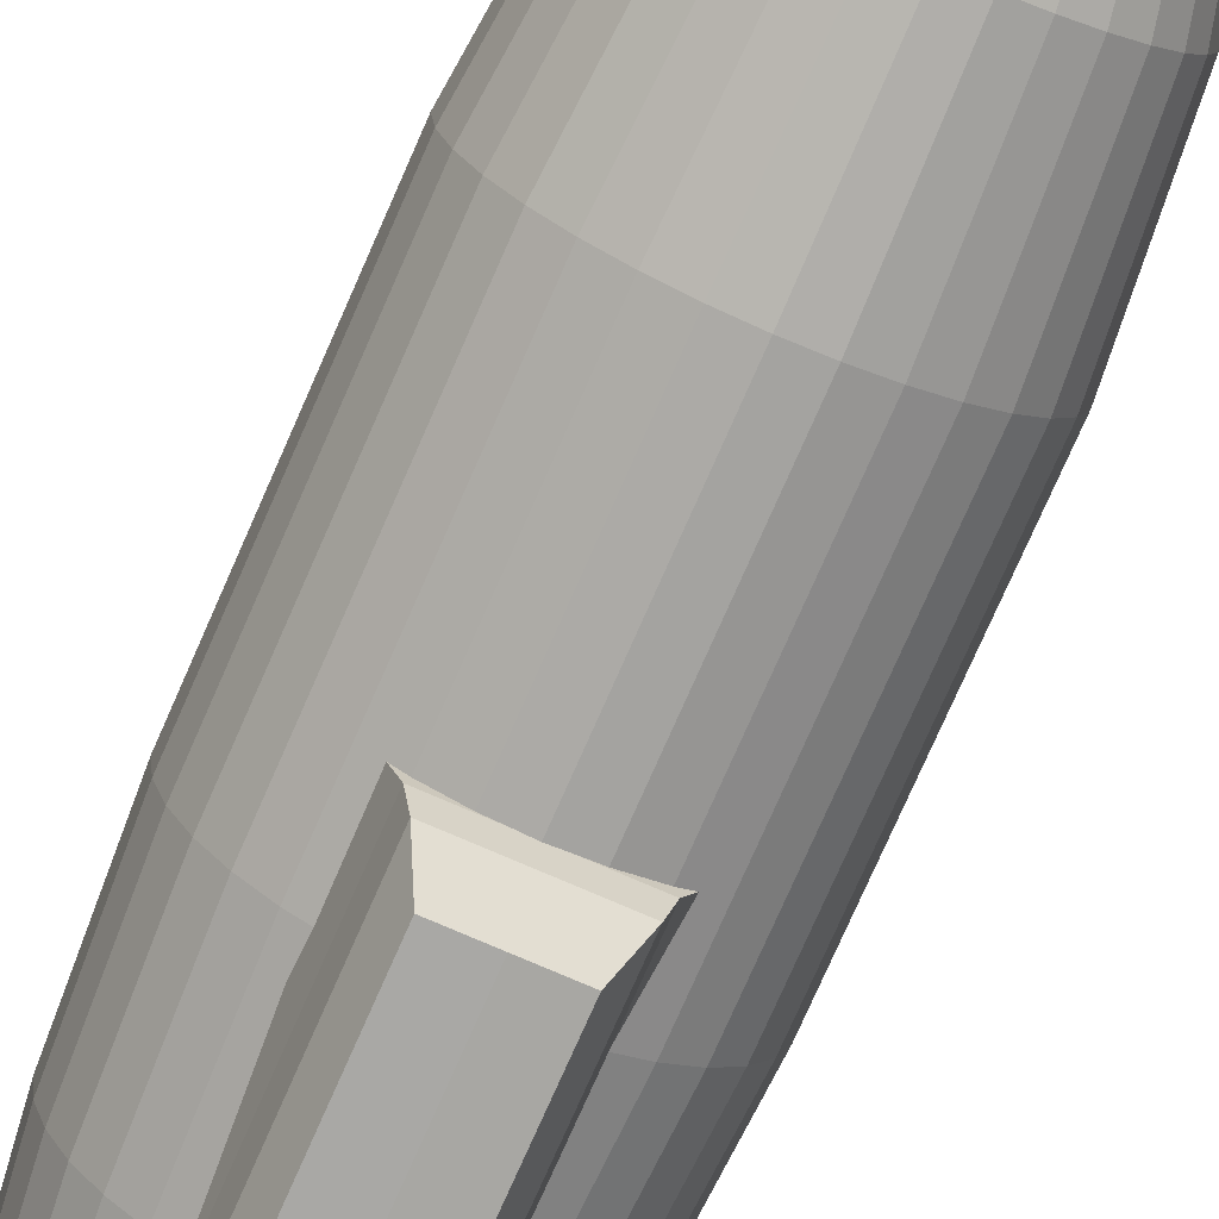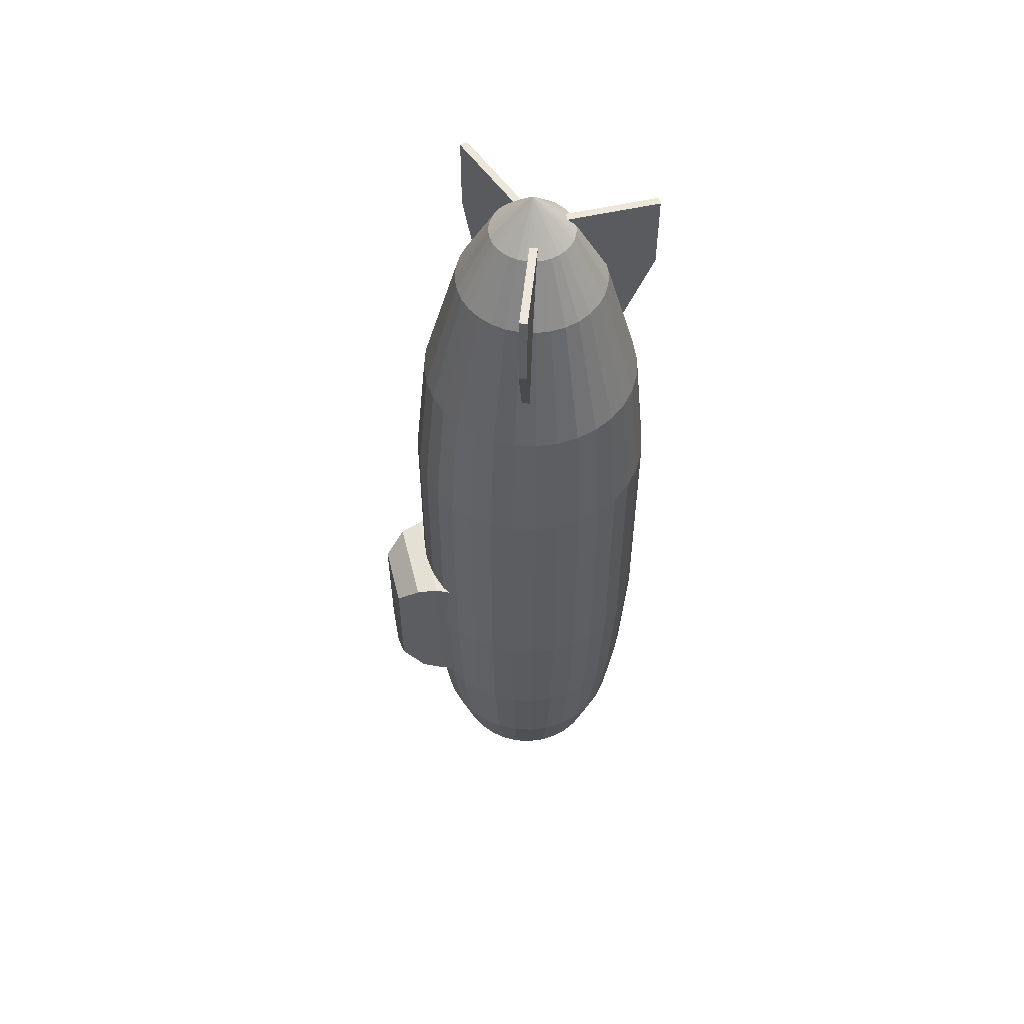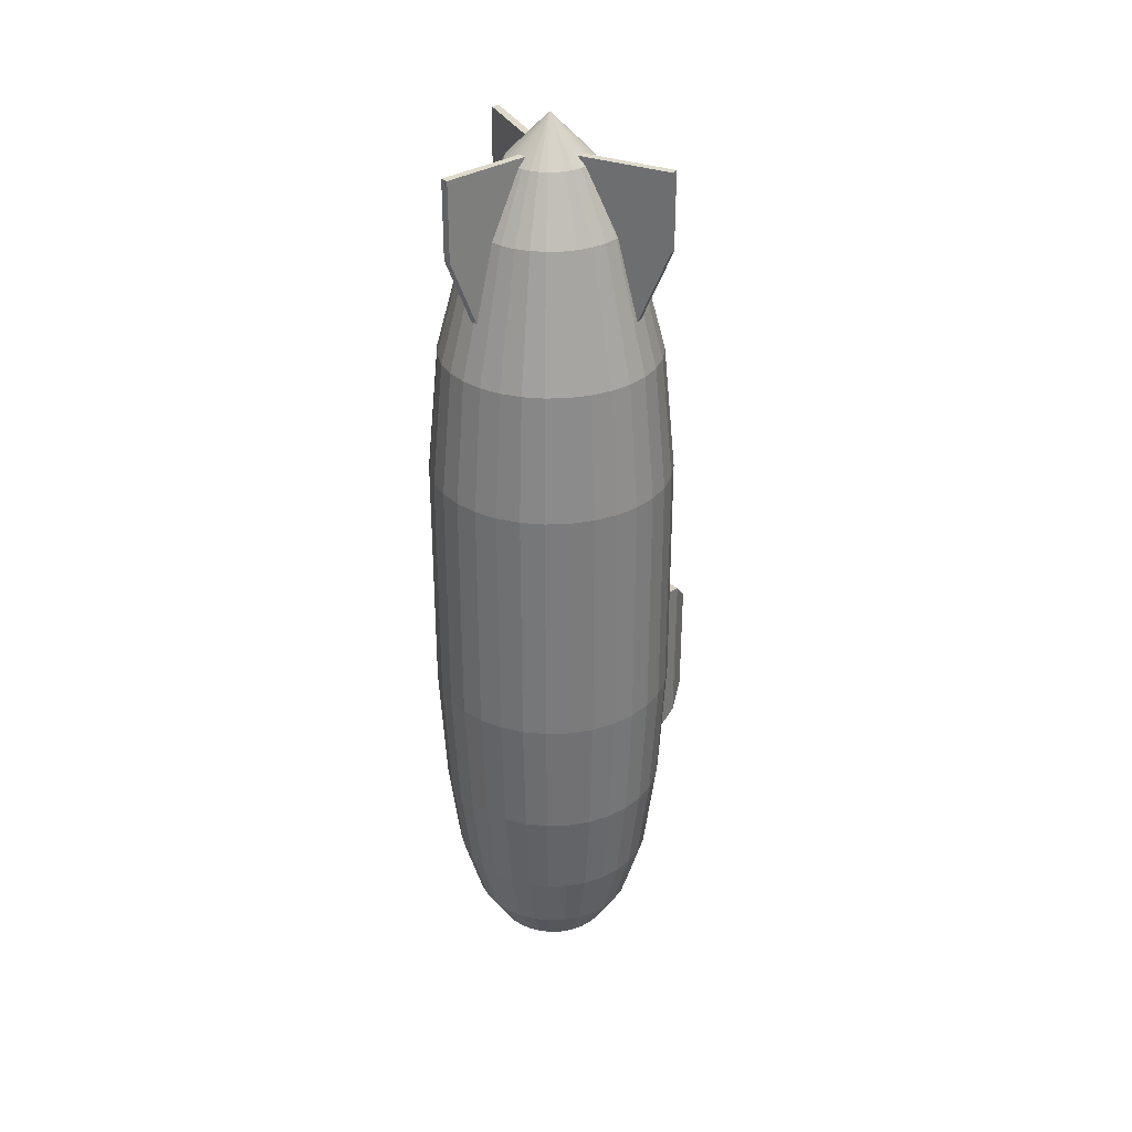
<metadata>
{"format":"obj","ext":"obj","renderer":"f3d","projection":"perspective","resolution":1024,"background":"white","views":[{"elev":-74.7,"azim":-23.6,"up":"+Y"},{"elev":54.0,"azim":76.3,"up":"+Z"},{"elev":31.7,"azim":-132.5,"up":"+Z"}]}
</metadata>
<code>
o Cube.001_Cube.002
v 0.06302 0.445 7.063
v 0.06302 1.977 7.063
v -0.06144 0.445 7.063
v -0.06144 1.977 7.063
v 0.06302 0.445 4.631
v 0.06302 1.456 4.631
v -0.06144 0.445 4.631
v -0.06144 1.456 4.631
v -0.06144 1.977 5.847
v -0.06144 0.445 5.847
v 0.06302 1.977 5.847
v 0.06302 0.445 5.847
f 2 4 3 1
f 9 8 7 10
f 8 6 5 7
f 11 2 1 12
f 12 10 7 5
f 11 9 4 2
f 6 8 9 11
f 1 3 10 12
f 6 11 12 5
f 4 9 10 3
o Cube_Cube.001
v 0.7801 -1.922 -1.055
v 1.001 -1.492 -1.033
v -0.7785 -1.922 -1.055
v -0.9992 -1.492 -1.033
v 0.7801 -1.897 -3.771
v 0.8151 -1.485 -3.945
v -0.7785 -1.897 -3.771
v -0.8135 -1.485 -3.945
v 0.000793 -1.492 -1.033
v 0.000793 -1.922 -1.055
v 0.000793 -1.508 -4.346
v 0.000793 -1.929 -4.331
v 0.000793 -2.252 -1.111
v 0.7043 -2.252 -1.111
v -0.7027 -2.239 -3.645
v -0.7027 -2.252 -1.111
v 0.000793 -2.267 -4.151
v 0.7043 -2.239 -3.645
v 0.000793 -2.596 -1.471
v 0.5171 -2.596 -1.471
v -0.5155 -2.586 -3.33
v -0.5155 -2.596 -1.471
v 0.000793 -2.607 -3.701
v 0.5171 -2.586 -3.33
f 21 16 15 22
f 16 20 19 15
f 23 18 17 24
f 18 14 13 17
f 19 24 29 27
f 23 20 16 21
f 18 23 21 14
f 17 13 26 30
f 20 23 24 19
f 14 21 22 13
f 26 25 31 32
f 27 29 35 33
f 13 22 25 26
f 15 19 27 28
f 24 17 30 29
f 22 15 28 25
f 31 34 33 35
f 32 31 35 36
f 29 30 36 35
f 30 26 32 36
f 28 27 33 34
f 25 28 34 31
o Cone
v -0.9536 2e-06 -7.138
v -0.9353 -0.1862 -7.138
v -0.881 -0.3652 -7.138
v -0.7928 -0.5302 -7.138
v -0.6741 -0.6749 -7.138
v -0.5294 -0.7936 -7.138
v -0.3644 -0.8818 -7.138
v -0.1854 -0.9361 -7.138
v 0.000793 -0.9544 -7.138
v 0.000793 0 -7.955
v 0.187 -0.9361 -7.138
v 0.366 -0.8818 -7.138
v 0.531 -0.7936 -7.138
v 0.6757 -0.6749 -7.138
v 0.7944 -0.5302 -7.138
v 0.8826 -0.3652 -7.138
v 0.9369 -0.1862 -7.138
v 0.9552 2e-06 -7.138
v 0.9369 0.1862 -7.138
v 0.8826 0.3652 -7.138
v 0.7944 0.5302 -7.138
v 0.6757 0.6749 -7.138
v 0.531 0.7936 -7.138
v 0.366 0.8818 -7.138
v 0.187 0.9361 -7.138
v 0.000792 0.9544 -7.138
v -0.1854 0.9361 -7.138
v -0.3644 0.8818 -7.138
v -0.5294 0.7936 -7.138
v -0.6741 0.6749 -7.138
v -0.7928 0.5302 -7.138
v -0.881 0.3652 -7.138
v -0.9353 0.1862 -7.138
v -1.328 3e-06 -6.528
v -1.303 -0.2593 -6.528
v -1.227 -0.5086 -6.528
v -1.104 -0.7384 -6.528
v -0.9391 -0.9398 -6.528
v -0.7376 -1.105 -6.528
v -0.5079 -1.228 -6.528
v -0.2585 -1.304 -6.528
v 0.000793 -1.329 -6.528
v 0.2601 -1.304 -6.528
v 0.5094 -1.228 -6.528
v 0.7392 -1.105 -6.528
v 0.9406 -0.9398 -6.528
v 1.106 -0.7384 -6.528
v 1.229 -0.5086 -6.528
v 1.304 -0.2593 -6.528
v 1.33 3e-06 -6.528
v 1.304 0.2593 -6.528
v 1.229 0.5086 -6.528
v 1.106 0.7384 -6.528
v 0.9406 0.9399 -6.528
v 0.7392 1.105 -6.528
v 0.5094 1.228 -6.528
v 0.2601 1.304 -6.528
v 0.000792 1.329 -6.528
v -0.2585 1.304 -6.528
v -0.5079 1.228 -6.528
v -0.7376 1.105 -6.528
v -0.9391 0.9399 -6.528
v -1.104 0.7384 -6.528
v -1.227 0.5086 -6.528
v -1.303 0.2593 -6.528
v -1.639 5e-06 -5.486
v -1.607 -0.3199 -5.486
v -1.514 -0.6275 -5.486
v -1.363 -0.9109 -5.486
v -1.159 -1.159 -5.486
v -0.9101 -1.363 -5.486
v -0.6267 -1.515 -5.486
v -0.3191 -1.608 -5.486
v 0.000793 -1.64 -5.486
v 0.3207 -1.608 -5.486
v 0.6282 -1.515 -5.486
v 0.9117 -1.363 -5.486
v 1.16 -1.159 -5.486
v 1.364 -0.9109 -5.486
v 1.516 -0.6275 -5.486
v 1.609 -0.3199 -5.486
v 1.64 5e-06 -5.486
v 1.609 0.3199 -5.486
v 1.516 0.6275 -5.486
v 1.364 0.9109 -5.486
v 1.16 1.159 -5.486
v 0.9117 1.363 -5.486
v 0.6282 1.515 -5.486
v 0.3207 1.608 -5.486
v 0.000791 1.64 -5.486
v -0.3191 1.608 -5.486
v -0.6267 1.515 -5.486
v -0.9101 1.363 -5.486
v -1.159 1.159 -5.486
v -1.363 0.9109 -5.486
v -1.514 0.6275 -5.486
v -1.607 0.3199 -5.486
v -1.827 8e-06 -4.009
v -1.792 -0.3566 -4.009
v -1.688 -0.6995 -4.009
v -1.519 -1.015 -4.009
v -1.292 -1.292 -4.009
v -1.015 -1.52 -4.009
v -0.6987 -1.689 -4.009
v -0.3558 -1.793 -4.009
v 0.000793 -1.828 -4.009
v 0.3574 -1.793 -4.009
v 0.7003 -1.689 -4.009
v 1.016 -1.52 -4.009
v 1.293 -1.292 -4.009
v 1.521 -1.015 -4.009
v 1.689 -0.6995 -4.009
v 1.794 -0.3566 -4.009
v 1.829 8e-06 -4.009
v 1.794 0.3566 -4.009
v 1.689 0.6995 -4.009
v 1.521 1.015 -4.009
v 1.293 1.292 -4.009
v 1.016 1.52 -4.009
v 0.7003 1.689 -4.009
v 0.3574 1.793 -4.009
v 0.000791 1.828 -4.009
v -0.3558 1.793 -4.009
v -0.6987 1.689 -4.009
v -1.015 1.52 -4.009
v -1.292 1.292 -4.009
v -1.519 1.015 -4.009
v -1.688 0.6995 -4.009
v -1.792 0.3566 -4.009
v -1.938 1.3e-05 -2.028
v -1.901 -0.3782 -2.028
v -1.79 -0.7418 -2.028
v -1.611 -1.077 -2.028
v -1.37 -1.371 -2.028
v -1.076 -1.612 -2.028
v -0.7411 -1.791 -2.028
v -0.3774 -1.901 -2.028
v 0.000793 -1.939 -2.028
v 0.379 -1.901 -2.028
v 0.7426 -1.791 -2.028
v 1.078 -1.612 -2.028
v 1.372 -1.371 -2.028
v 1.613 -1.077 -2.028
v 1.792 -0.7418 -2.028
v 1.902 -0.3782 -2.028
v 1.939 1.3e-05 -2.028
v 1.902 0.3782 -2.028
v 1.792 0.7419 -2.028
v 1.613 1.077 -2.028
v 1.372 1.371 -2.028
v 1.078 1.612 -2.028
v 0.7426 1.791 -2.028
v 0.379 1.901 -2.028
v 0.000791 1.939 -2.028
v -0.3774 1.901 -2.028
v -0.7411 1.791 -2.028
v -1.076 1.612 -2.028
v -1.37 1.371 -2.028
v -1.611 1.077 -2.028
v -1.79 0.7419 -2.028
v -1.901 0.3782 -2.028
v -1.938 1.9e-05 1.874
v -1.901 -0.3782 1.874
v -1.79 -0.7418 1.874
v -1.611 -1.077 1.874
v -1.37 -1.371 1.874
v -1.076 -1.612 1.874
v -0.7411 -1.791 1.874
v -0.3774 -1.901 1.874
v 0.000792 -1.939 1.874
v 0.379 -1.901 1.874
v 0.7426 -1.791 1.874
v 1.078 -1.612 1.874
v 1.372 -1.371 1.874
v 1.613 -1.077 1.874
v 1.792 -0.7418 1.874
v 1.902 -0.3782 1.874
v 1.939 2e-05 1.874
v 1.902 0.3782 1.874
v 1.792 0.7419 1.874
v 1.613 1.077 1.874
v 1.372 1.371 1.874
v 1.078 1.612 1.874
v 0.7426 1.791 1.874
v 0.379 1.901 1.874
v 0.000791 1.939 1.874
v -0.3774 1.901 1.874
v -0.7411 1.791 1.874
v -1.076 1.612 1.874
v -1.37 1.371 1.874
v -1.611 1.077 1.874
v -1.79 0.7419 1.874
v -1.901 0.3782 1.874
v -1.746 2.4e-05 3.886
v -1.713 -0.3408 3.886
v -1.613 -0.6685 3.886
v -1.452 -0.9705 3.886
v -1.234 -1.235 3.886
v -0.9697 -1.452 3.886
v -0.6677 -1.614 3.886
v -0.34 -1.713 3.886
v 0.000792 -1.747 3.886
v 0.3416 -1.713 3.886
v 0.6693 -1.614 3.886
v 0.9713 -1.452 3.886
v 1.236 -1.235 3.886
v 1.453 -0.9705 3.886
v 1.615 -0.6685 3.886
v 1.714 -0.3408 3.886
v 1.748 2.5e-05 3.886
v 1.714 0.3408 3.886
v 1.615 0.6685 3.886
v 1.453 0.9705 3.886
v 1.236 1.235 3.886
v 0.9713 1.452 3.886
v 0.6693 1.614 3.886
v 0.3416 1.713 3.886
v 0.000791 1.747 3.886
v -0.34 1.713 3.886
v -0.6677 1.614 3.886
v -0.9697 1.452 3.886
v -1.234 1.235 3.886
v -1.452 0.9705 3.886
v -1.613 0.6685 3.886
v -1.713 0.3408 3.886
v -1.191 2.6e-05 5.937
v -1.168 -0.2325 5.937
v -1.1 -0.4561 5.937
v -0.9901 -0.6621 5.937
v -0.8419 -0.8427 5.937
v -0.6613 -0.9909 5.937
v -0.4553 -1.101 5.937
v -0.2317 -1.169 5.937
v 0.000792 -1.192 5.937
v 0.2333 -1.169 5.937
v 0.4569 -1.101 5.937
v 0.6629 -0.9909 5.937
v 0.8435 -0.8427 5.937
v 0.9917 -0.6621 5.937
v 1.102 -0.456 5.937
v 1.17 -0.2325 5.937
v 1.193 2.7e-05 5.937
v 1.17 0.2325 5.937
v 1.102 0.4561 5.937
v 0.9917 0.6621 5.937
v 0.8435 0.8427 5.937
v 0.6629 0.991 5.937
v 0.4569 1.101 5.937
v 0.2333 1.169 5.937
v 0.000791 1.192 5.937
v -0.2317 1.169 5.937
v -0.4553 1.101 5.937
v -0.6613 0.991 5.937
v -0.8419 0.8427 5.937
v -0.9901 0.6621 5.937
v -1.1 0.4561 5.937
v -1.168 0.2325 5.937
v -0.6641 2.8e-05 6.926
v -0.6513 -0.1297 6.926
v -0.6135 -0.2544 6.926
v -0.5521 -0.3694 6.926
v -0.4694 -0.4701 6.926
v -0.3686 -0.5528 6.926
v -0.2537 -0.6143 6.926
v -0.1289 -0.6521 6.926
v 0.000792 -0.6649 6.926
v 0.1305 -0.6521 6.926
v 0.2552 -0.6143 6.926
v 0.3702 -0.5528 6.926
v 0.4709 -0.4701 6.926
v 0.5536 -0.3694 6.926
v 0.6151 -0.2544 6.926
v 0.6529 -0.1297 6.926
v 0.6657 2.9e-05 6.926
v 0.6529 0.1297 6.926
v 0.6151 0.2545 6.926
v 0.5536 0.3694 6.926
v 0.4709 0.4702 6.926
v 0.3702 0.5529 6.926
v 0.2552 0.6143 6.926
v 0.1305 0.6522 6.926
v 0.000791 0.6649 6.926
v -0.1289 0.6522 6.926
v -0.2537 0.6143 6.926
v -0.3686 0.5529 6.926
v -0.4694 0.4702 6.926
v -0.5521 0.3694 6.926
v -0.6135 0.2545 6.926
v -0.6513 0.1297 6.926
v -0.008942 3e-05 7.59
v -0.008755 -0.001869 7.59
v -0.008201 -0.003695 7.59
v -0.007301 -0.005378 7.59
v -0.006091 -0.006853 7.59
v -0.004616 -0.008063 7.59
v -0.002933 -0.008962 7.59
v -0.001107 -0.009516 7.59
v 0.000792 -0.009703 7.59
v 0.00269 -0.009516 7.59
v 0.004516 -0.008962 7.59
v 0.006199 -0.008063 7.59
v 0.007674 -0.006853 7.59
v 0.008884 -0.005378 7.59
v 0.009784 -0.003695 7.59
v 0.01034 -0.001869 7.59
v 0.01052 3e-05 7.59
v 0.01034 0.001929 7.59
v 0.009784 0.003755 7.59
v 0.008884 0.005437 7.59
v 0.007674 0.006912 7.59
v 0.006199 0.008123 7.59
v 0.004516 0.009022 7.59
v 0.00269 0.009576 7.59
v 0.000792 0.009763 7.59
v -0.001107 0.009576 7.59
v -0.002933 0.009022 7.59
v -0.004616 0.008123 7.59
v -0.006091 0.006912 7.59
v -0.007301 0.005437 7.59
v -0.008201 0.003755 7.59
v -0.008755 0.001929 7.59
f 166 167 199 198
f 167 168 200 199
f 194 195 227 226
f 168 169 201 200
f 195 196 228 227
f 196 197 229 228
f 197 166 198 229
f 37 46 38
f 38 46 39
f 39 46 40
f 40 46 41
f 41 46 42
f 42 46 43
f 43 46 44
f 44 46 45
f 45 46 47
f 47 46 48
f 48 46 49
f 49 46 50
f 50 46 51
f 51 46 52
f 52 46 53
f 53 46 54
f 54 46 55
f 55 46 56
f 56 46 57
f 57 46 58
f 58 46 59
f 59 46 60
f 60 46 61
f 61 46 62
f 62 46 63
f 63 46 64
f 64 46 65
f 65 46 66
f 66 46 67
f 67 46 68
f 68 46 69
f 69 46 37
f 62 63 95 94
f 83 84 116 115
f 49 50 82 81
f 42 43 76 75
f 56 57 89 88
f 63 64 96 95
f 50 51 83 82
f 43 44 77 76
f 57 58 90 89
f 37 38 71 70
f 64 65 97 96
f 51 52 84 83
f 44 45 78 77
f 58 59 91 90
f 65 66 98 97
f 38 39 72 71
f 52 53 85 84
f 59 60 92 91
f 66 67 99 98
f 45 47 79 78
f 39 40 73 72
f 53 54 86 85
f 60 61 93 92
f 67 68 100 99
f 47 48 80 79
f 40 41 74 73
f 54 55 87 86
f 61 62 94 93
f 68 69 101 100
f 48 49 81 80
f 41 42 75 74
f 55 56 88 87
f 69 37 70 101
f 118 119 151 150
f 70 71 103 102
f 97 98 130 129
f 84 85 117 116
f 71 72 104 103
f 98 99 131 130
f 85 86 118 117
f 72 73 105 104
f 99 100 132 131
f 86 87 119 118
f 73 74 106 105
f 100 101 133 132
f 87 88 120 119
f 74 75 107 106
f 101 70 102 133
f 88 89 121 120
f 75 76 108 107
f 89 90 122 121
f 76 77 109 108
f 90 91 123 122
f 77 78 110 109
f 91 92 124 123
f 78 79 111 110
f 92 93 125 124
f 79 80 112 111
f 93 94 126 125
f 80 81 113 112
f 94 95 127 126
f 81 82 114 113
f 95 96 128 127
f 82 83 115 114
f 96 97 129 128
f 153 154 186 185
f 105 106 138 137
f 132 133 165 164
f 119 120 152 151
f 106 107 139 138
f 133 102 134 165
f 120 121 153 152
f 107 108 140 139
f 121 122 154 153
f 108 109 141 140
f 122 123 155 154
f 109 110 142 141
f 123 124 156 155
f 110 111 143 142
f 124 125 157 156
f 111 112 144 143
f 125 126 158 157
f 112 113 145 144
f 126 127 159 158
f 113 114 146 145
f 127 128 160 159
f 114 115 147 146
f 128 129 161 160
f 115 116 148 147
f 102 103 135 134
f 129 130 162 161
f 116 117 149 148
f 103 104 136 135
f 130 131 163 162
f 117 118 150 149
f 104 105 137 136
f 131 132 164 163
f 188 189 221 220
f 140 141 173 172
f 154 155 187 186
f 141 142 174 173
f 155 156 188 187
f 142 143 175 174
f 156 157 189 188
f 143 144 176 175
f 157 158 190 189
f 144 145 177 176
f 158 159 191 190
f 145 146 178 177
f 159 160 192 191
f 146 147 179 178
f 160 161 193 192
f 147 148 180 179
f 134 135 167 166
f 161 162 194 193
f 148 149 181 180
f 135 136 168 167
f 162 163 195 194
f 149 150 182 181
f 136 137 169 168
f 163 164 196 195
f 150 151 183 182
f 137 138 170 169
f 164 165 197 196
f 151 152 184 183
f 138 139 171 170
f 165 134 166 197
f 152 153 185 184
f 139 140 172 171
f 223 224 256 255
f 175 176 208 207
f 189 190 222 221
f 176 177 209 208
f 190 191 223 222
f 177 178 210 209
f 191 192 224 223
f 178 179 211 210
f 192 193 225 224
f 179 180 212 211
f 193 194 226 225
f 180 181 213 212
f 181 182 214 213
f 182 183 215 214
f 169 170 202 201
f 183 184 216 215
f 170 171 203 202
f 184 185 217 216
f 171 172 204 203
f 185 186 218 217
f 172 173 205 204
f 186 187 219 218
f 173 174 206 205
f 187 188 220 219
f 174 175 207 206
f 231 232 264 263
f 210 211 243 242
f 224 225 257 256
f 211 212 244 243
f 198 199 231 230
f 225 226 258 257
f 212 213 245 244
f 199 200 232 231
f 226 227 259 258
f 213 214 246 245
f 200 201 233 232
f 227 228 260 259
f 214 215 247 246
f 201 202 234 233
f 228 229 261 260
f 215 216 248 247
f 202 203 235 234
f 229 198 230 261
f 216 217 249 248
f 203 204 236 235
f 217 218 250 249
f 204 205 237 236
f 218 219 251 250
f 205 206 238 237
f 219 220 252 251
f 206 207 239 238
f 220 221 253 252
f 207 208 240 239
f 221 222 254 253
f 208 209 241 240
f 222 223 255 254
f 209 210 242 241
f 266 267 299 298
f 258 259 291 290
f 245 246 278 277
f 232 233 265 264
f 259 260 292 291
f 246 247 279 278
f 233 234 266 265
f 260 261 293 292
f 247 248 280 279
f 234 235 267 266
f 261 230 262 293
f 248 249 281 280
f 235 236 268 267
f 249 250 282 281
f 236 237 269 268
f 250 251 283 282
f 237 238 270 269
f 251 252 284 283
f 238 239 271 270
f 252 253 285 284
f 239 240 272 271
f 253 254 286 285
f 240 241 273 272
f 254 255 287 286
f 241 242 274 273
f 255 256 288 287
f 242 243 275 274
f 256 257 289 288
f 243 244 276 275
f 230 231 263 262
f 257 258 290 289
f 244 245 277 276
f 301 302 334 333
f 293 262 294 325
f 280 281 313 312
f 267 268 300 299
f 281 282 314 313
f 268 269 301 300
f 282 283 315 314
f 269 270 302 301
f 283 284 316 315
f 270 271 303 302
f 284 285 317 316
f 271 272 304 303
f 285 286 318 317
f 272 273 305 304
f 286 287 319 318
f 273 274 306 305
f 287 288 320 319
f 274 275 307 306
f 288 289 321 320
f 275 276 308 307
f 262 263 295 294
f 289 290 322 321
f 276 277 309 308
f 263 264 296 295
f 290 291 323 322
f 277 278 310 309
f 264 265 297 296
f 291 292 324 323
f 278 279 311 310
f 265 266 298 297
f 292 293 325 324
f 279 280 312 311
f 326 327 328 329 330 331 332 333 334 335 336 337 338 339 340 341 342 343 344 345 346 347 348 349 350 351 352 353 354 355 356 357
f 315 316 348 347
f 302 303 335 334
f 316 317 349 348
f 303 304 336 335
f 317 318 350 349
f 304 305 337 336
f 318 319 351 350
f 305 306 338 337
f 319 320 352 351
f 306 307 339 338
f 320 321 353 352
f 307 308 340 339
f 294 295 327 326
f 321 322 354 353
f 308 309 341 340
f 295 296 328 327
f 322 323 355 354
f 309 310 342 341
f 296 297 329 328
f 323 324 356 355
f 310 311 343 342
f 297 298 330 329
f 324 325 357 356
f 311 312 344 343
f 298 299 331 330
f 325 294 326 357
f 312 313 345 344
f 299 300 332 331
f 313 314 346 345
f 300 301 333 332
f 314 315 347 346
o Cube.002_Cube.003
v 0.4646 -0.1602 7.063
v 1.907 -0.6772 7.063
v 0.5066 -0.04307 7.063
v 1.949 -0.56 7.063
v 0.4646 -0.1602 4.631
v 1.416 -0.5013 4.631
v 0.5066 -0.04307 4.631
v 1.458 -0.3842 4.631
v 1.949 -0.56 5.847
v 0.5066 -0.04307 5.847
v 1.907 -0.6772 5.847
v 0.4646 -0.1602 5.847
v -0.463 -0.1602 7.063
v -1.905 -0.6772 7.063
v -0.505 -0.04307 7.063
v -1.947 -0.56 7.063
v -0.463 -0.1602 4.631
v -1.415 -0.5013 4.631
v -0.505 -0.04307 4.631
v -1.457 -0.3842 4.631
v -1.947 -0.56 5.847
v -0.505 -0.04307 5.847
v -1.905 -0.6772 5.847
v -0.463 -0.1602 5.847
f 359 361 360 358
f 366 365 364 367
f 365 363 362 364
f 368 359 358 369
f 369 367 364 362
f 368 366 361 359
f 363 365 366 368
f 358 360 367 369
f 363 368 369 362
f 361 366 367 360
f 371 370 372 373
f 378 379 376 377
f 377 376 374 375
f 380 381 370 371
f 381 374 376 379
f 380 371 373 378
f 375 380 378 377
f 370 381 379 372
f 375 374 381 380
f 373 372 379 378

</code>
